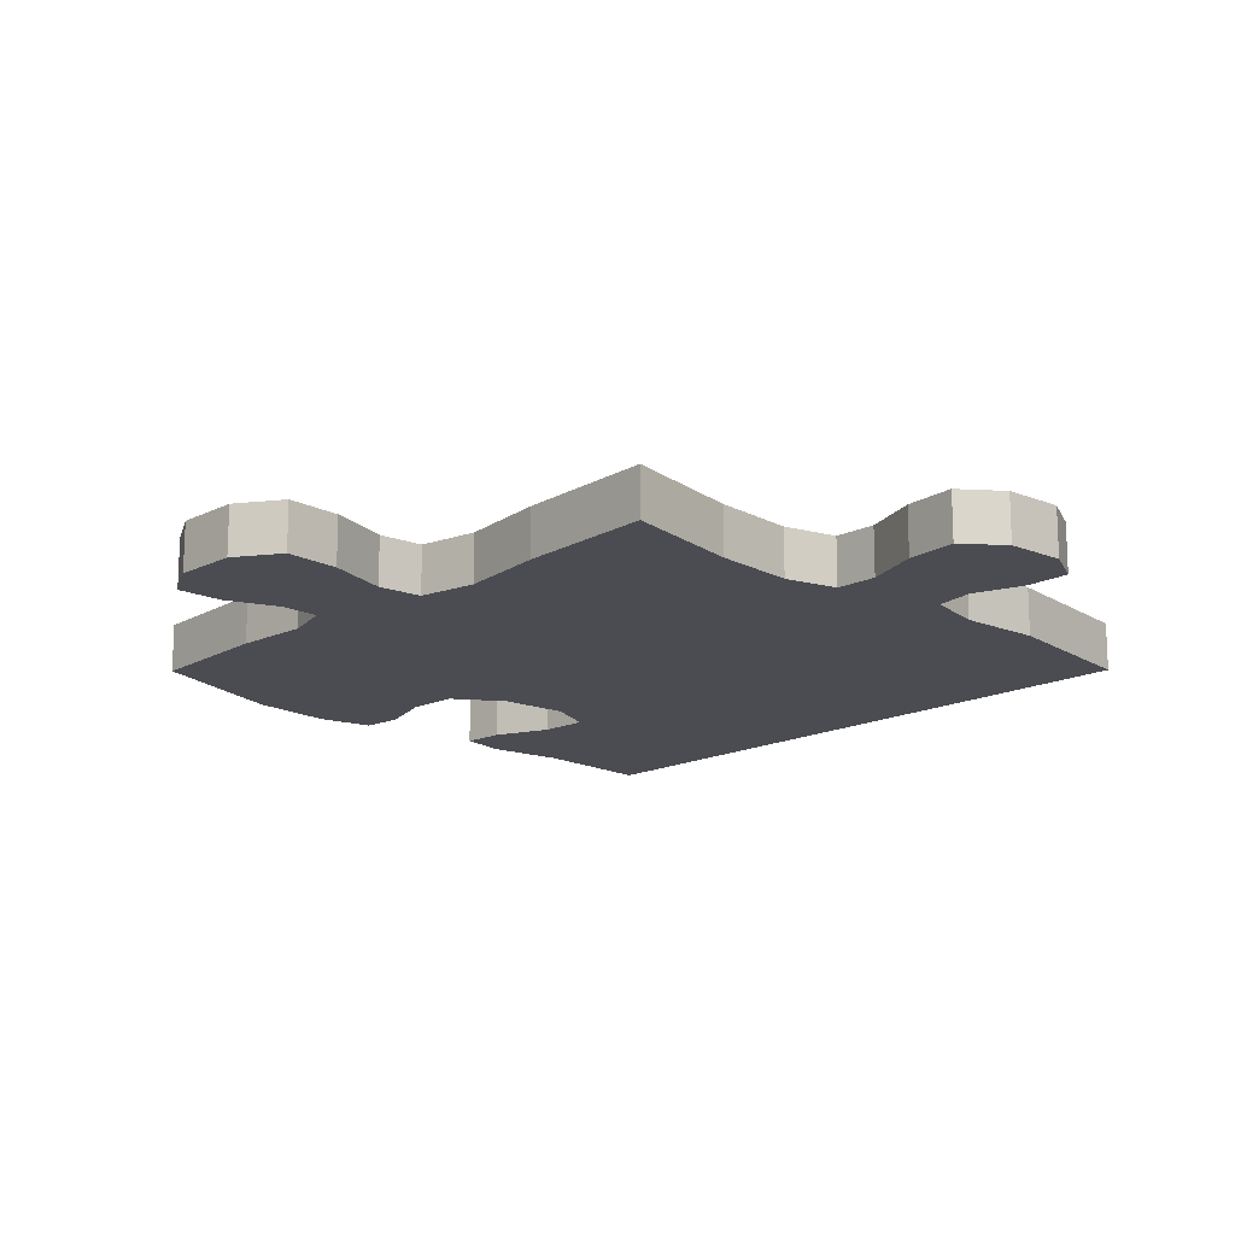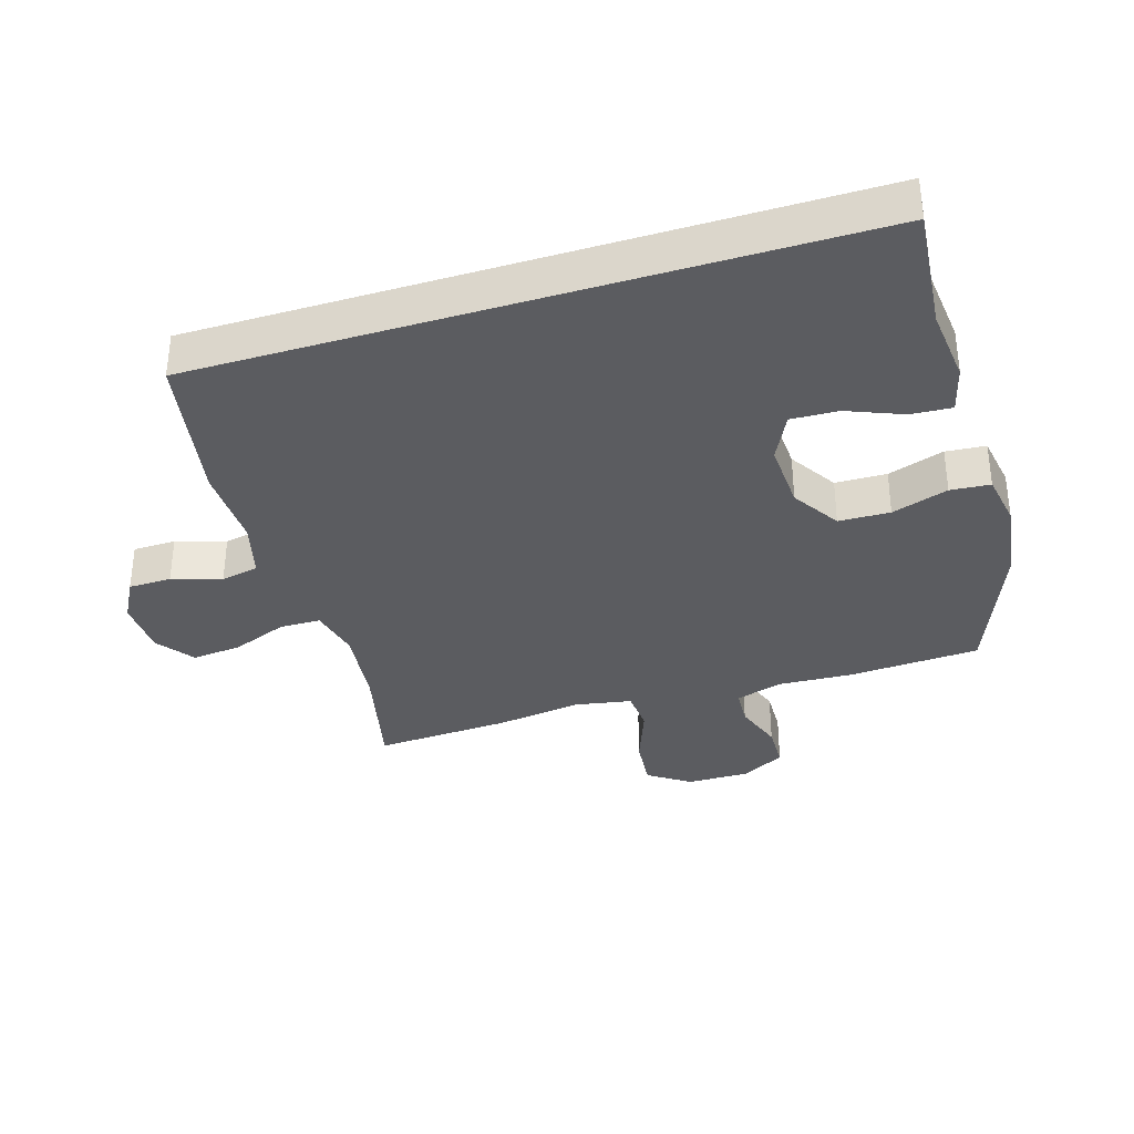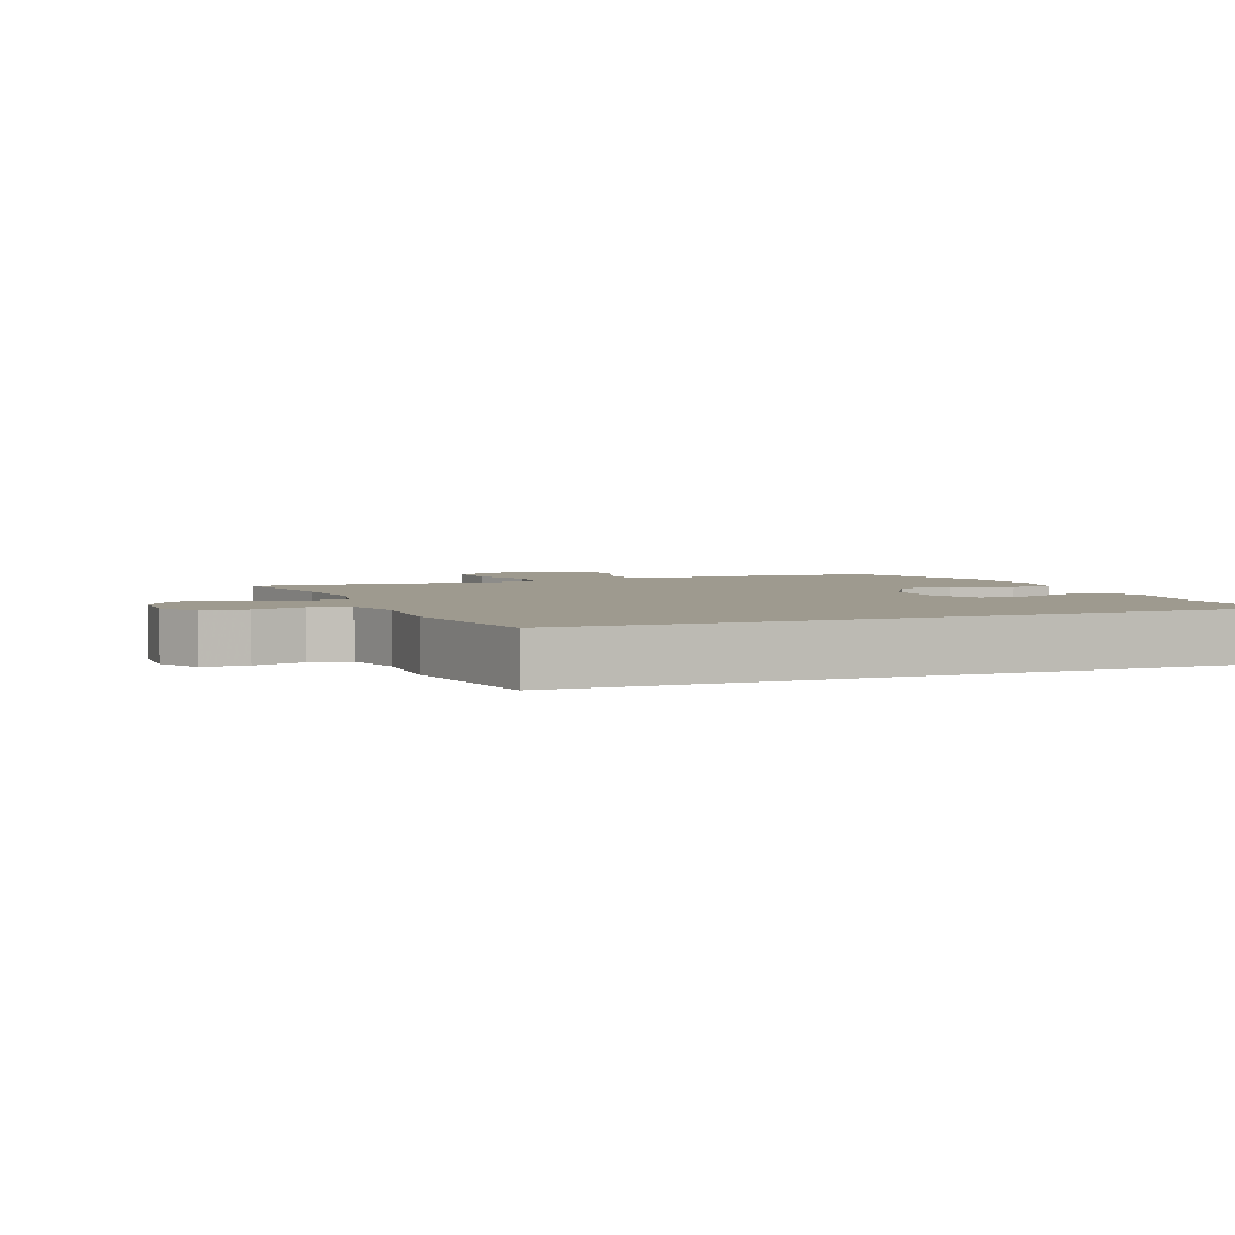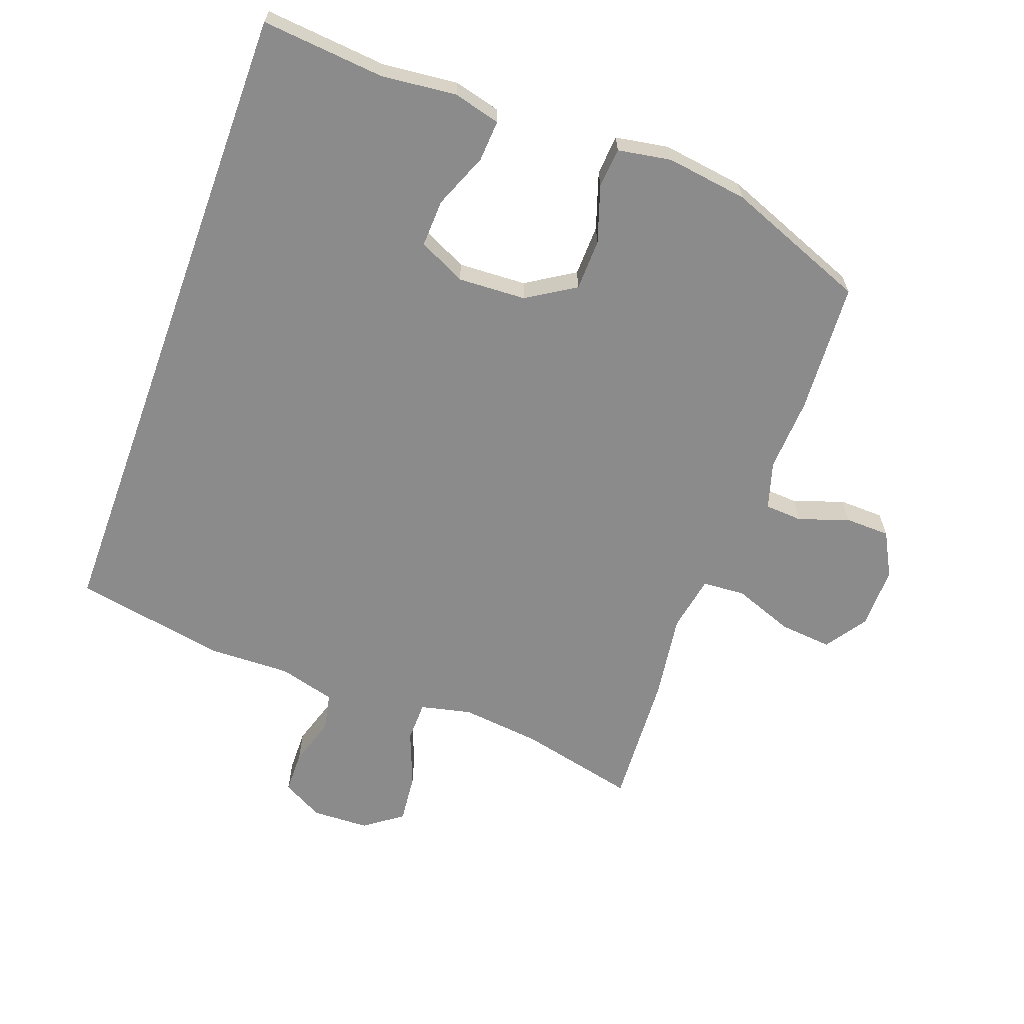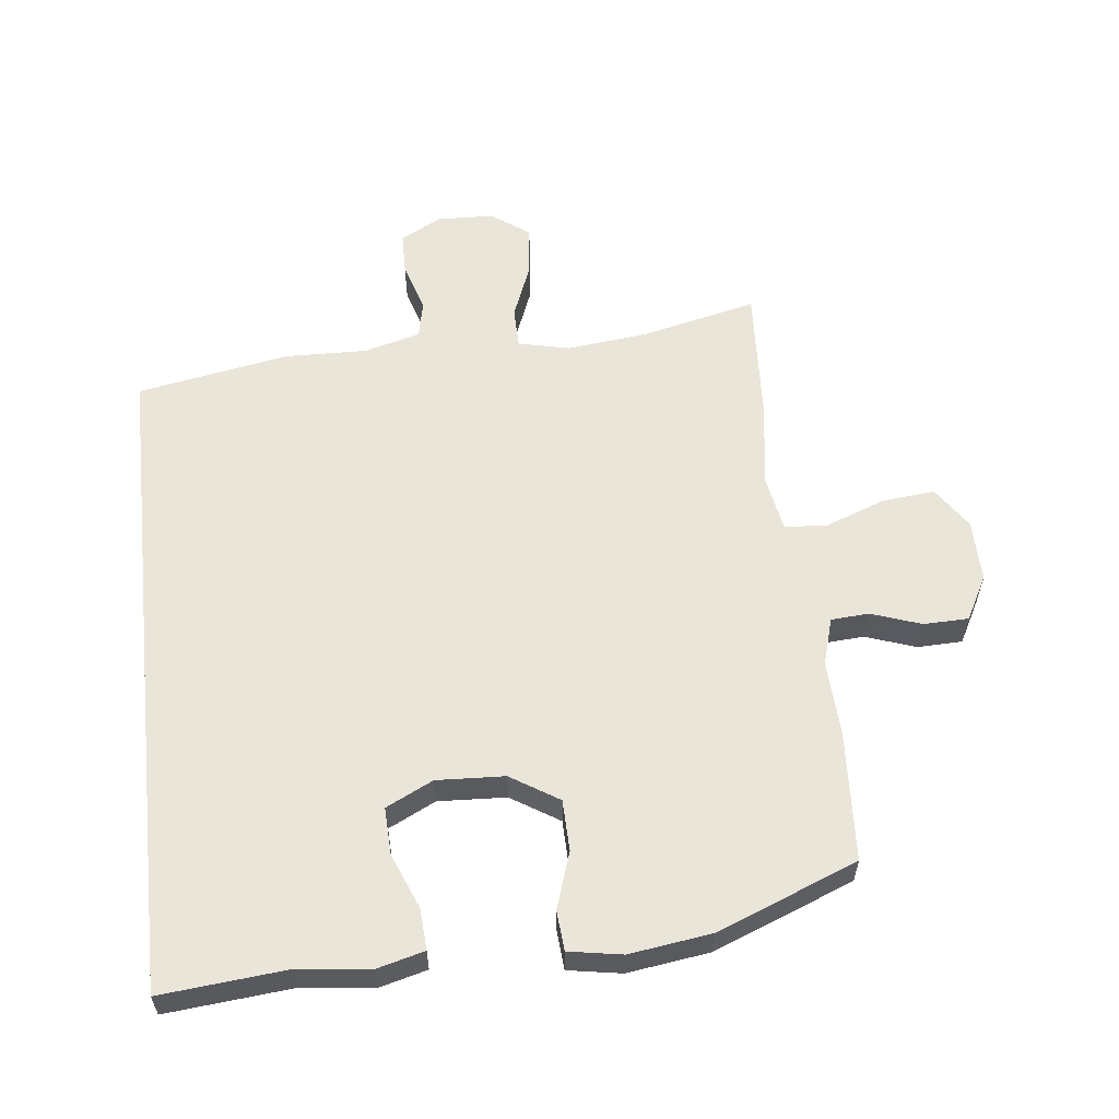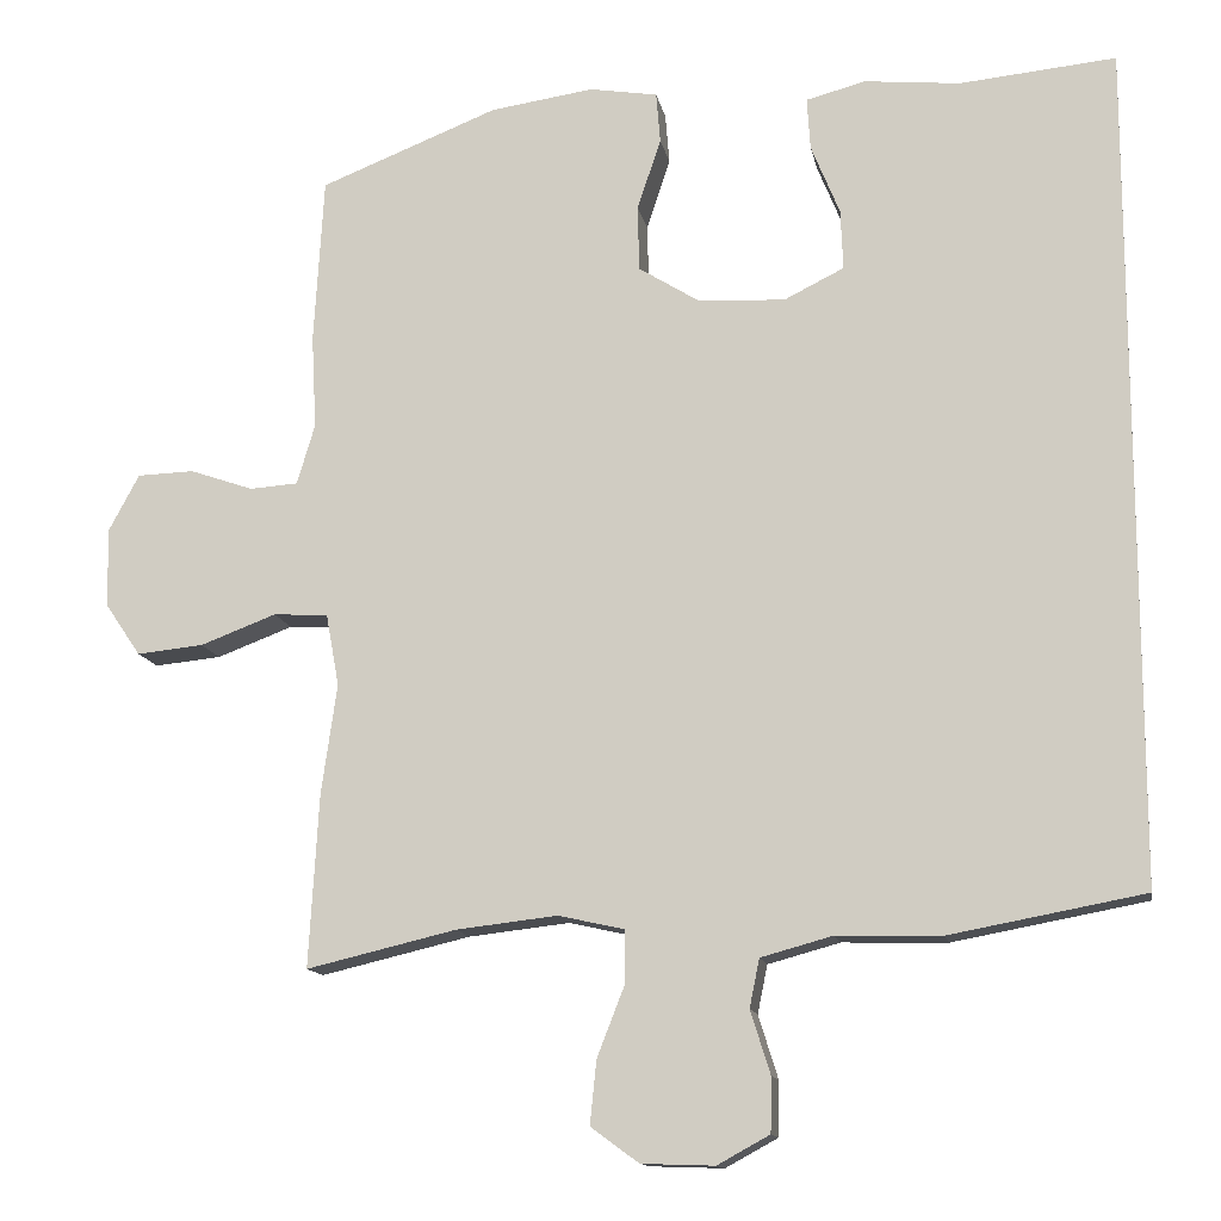
<metadata>
{"format":"obj","ext":"obj","renderer":"f3d","projection":"perspective","resolution":1024,"background":"white","views":[{"elev":-15.3,"azim":137.3,"up":"+Y"},{"elev":-34.9,"azim":-72.8,"up":"+Y"},{"elev":3.7,"azim":-111.4,"up":"+Y"},{"elev":-63.9,"azim":-20.0,"up":"+Y"},{"elev":58.3,"azim":-6.3,"up":"+Y"},{"elev":-13.3,"azim":-169.4,"up":"+Z"}]}
</metadata>
<code>
v 0.5 0.07 0.5
v 0.512 0.07 0.295
v 0.506 0.07 0.18
v 0.528 0.07 0.106
v 0.587 0.07 0.102
v 0.665 0.07 0.129
v 0.735 0.07 0.127
v 0.772 0.07 0.058
v 0.771 0.07 -0.039
v 0.727 0.07 -0.104
v 0.645 0.07 -0.096
v 0.552 0.07 -0.061
v 0.485 0.07 -0.065
v 0.469 0.07 -0.153
v 0.488 0.07 -0.288
v 0.5 0.07 -0.5
v 0.317 0.07 -0.457
v 0.193 0.07 -0.443
v 0.113 0.07 -0.461
v 0.112 0.07 -0.525
v 0.146 0.07 -0.612
v 0.154 0.07 -0.69
v 0.095 0.07 -0.733
v 0.006 0.07 -0.736
v -0.058 0.07 -0.701
v -0.059 0.07 -0.634
v -0.035 0.07 -0.557
v -0.047 0.07 -0.498
v -0.135 0.07 -0.474
v -0.263 0.07 -0.477
v -0.5 0.07 -0.433
v -0.5 0.07 0.593
v -0.309 0.07 0.575
v -0.192 0.07 0.587
v -0.119 0.07 0.568
v -0.123 0.07 0.504
v -0.158 0.07 0.418
v -0.161 0.07 0.344
v -0.088 0.07 0.308
v 0.018 0.07 0.313
v 0.093 0.07 0.36
v 0.095 0.07 0.44
v 0.066 0.07 0.528
v 0.071 0.07 0.59
v 0.154 0.07 0.604
v 0.281 0.07 0.586
v 0.5 0 0.5
v 0.512 0 0.295
v 0.506 0 0.18
v 0.528 0 0.106
v 0.587 0 0.102
v 0.665 0 0.129
v 0.735 0 0.127
v 0.772 0 0.058
v 0.771 0 -0.039
v 0.727 0 -0.104
v 0.645 0 -0.096
v 0.552 0 -0.061
v 0.485 0 -0.065
v 0.469 0 -0.153
v 0.488 0 -0.288
v 0.5 0 -0.5
v 0.317 0 -0.457
v 0.193 0 -0.443
v 0.113 0 -0.461
v 0.112 0 -0.525
v 0.146 0 -0.612
v 0.154 0 -0.69
v 0.095 0 -0.733
v 0.006 0 -0.736
v -0.058 0 -0.701
v -0.059 0 -0.634
v -0.035 0 -0.557
v -0.047 0 -0.498
v -0.135 0 -0.474
v -0.263 0 -0.477
v -0.5 0 -0.433
v -0.5 0 0.593
v -0.309 0 0.575
v -0.192 0 0.587
v -0.119 0 0.568
v -0.123 0 0.504
v -0.158 0 0.418
v -0.161 0 0.344
v -0.088 0 0.308
v 0.018 0 0.313
v 0.093 0 0.36
v 0.095 0 0.44
v 0.066 0 0.528
v 0.071 0 0.59
v 0.154 0 0.604
v 0.281 0 0.586
f 42 43 44 45
f 41 42 45 46
f 34 35 36 37
f 33 34 37 38
f 32 33 38
f 29 30 31 32
f 28 29 32 38
f 27 28 38 39
f 25 26 27
f 24 25 27
f 20 21 22 23
f 19 20 23 24
f 14 15 16 17
f 13 14 17 18
f 9 10 11 12
f 9 12 13
f 8 9 13
f 5 6 7 8
f 4 5 8 13
f 3 4 13 18
f 41 46 1 2
f 40 41 2 3
f 19 24 27 39
f 19 39 40
f 3 18 19 40
f 91 90 89 88
f 92 91 88 87
f 83 82 81 80
f 84 83 80 79
f 84 79 78
f 78 77 76 75
f 84 78 75 74
f 85 84 74 73
f 73 72 71
f 73 71 70
f 69 68 67 66
f 70 69 66 65
f 63 62 61 60
f 64 63 60 59
f 58 57 56 55
f 59 58 55
f 59 55 54
f 54 53 52 51
f 59 54 51 50
f 64 59 50 49
f 48 47 92 87
f 49 48 87 86
f 85 73 70 65
f 86 85 65
f 86 65 64 49
f 1 47 48 2
f 2 48 49 3
f 3 49 50 4
f 4 50 51 5
f 5 51 52 6
f 6 52 53 7
f 7 53 54 8
f 8 54 55 9
f 9 55 56 10
f 10 56 57 11
f 11 57 58 12
f 12 58 59 13
f 13 59 60 14
f 14 60 61 15
f 15 61 62 16
f 16 62 63 17
f 17 63 64 18
f 18 64 65 19
f 19 65 66 20
f 20 66 67 21
f 21 67 68 22
f 22 68 69 23
f 23 69 70 24
f 24 70 71 25
f 25 71 72 26
f 26 72 73 27
f 27 73 74 28
f 28 74 75 29
f 29 75 76 30
f 30 76 77 31
f 31 77 78 32
f 32 78 79 33
f 33 79 80 34
f 34 80 81 35
f 35 81 82 36
f 36 82 83 37
f 37 83 84 38
f 38 84 85 39
f 39 85 86 40
f 40 86 87 41
f 41 87 88 42
f 42 88 89 43
f 43 89 90 44
f 44 90 91 45
f 45 91 92 46
f 46 92 47 1

</code>
